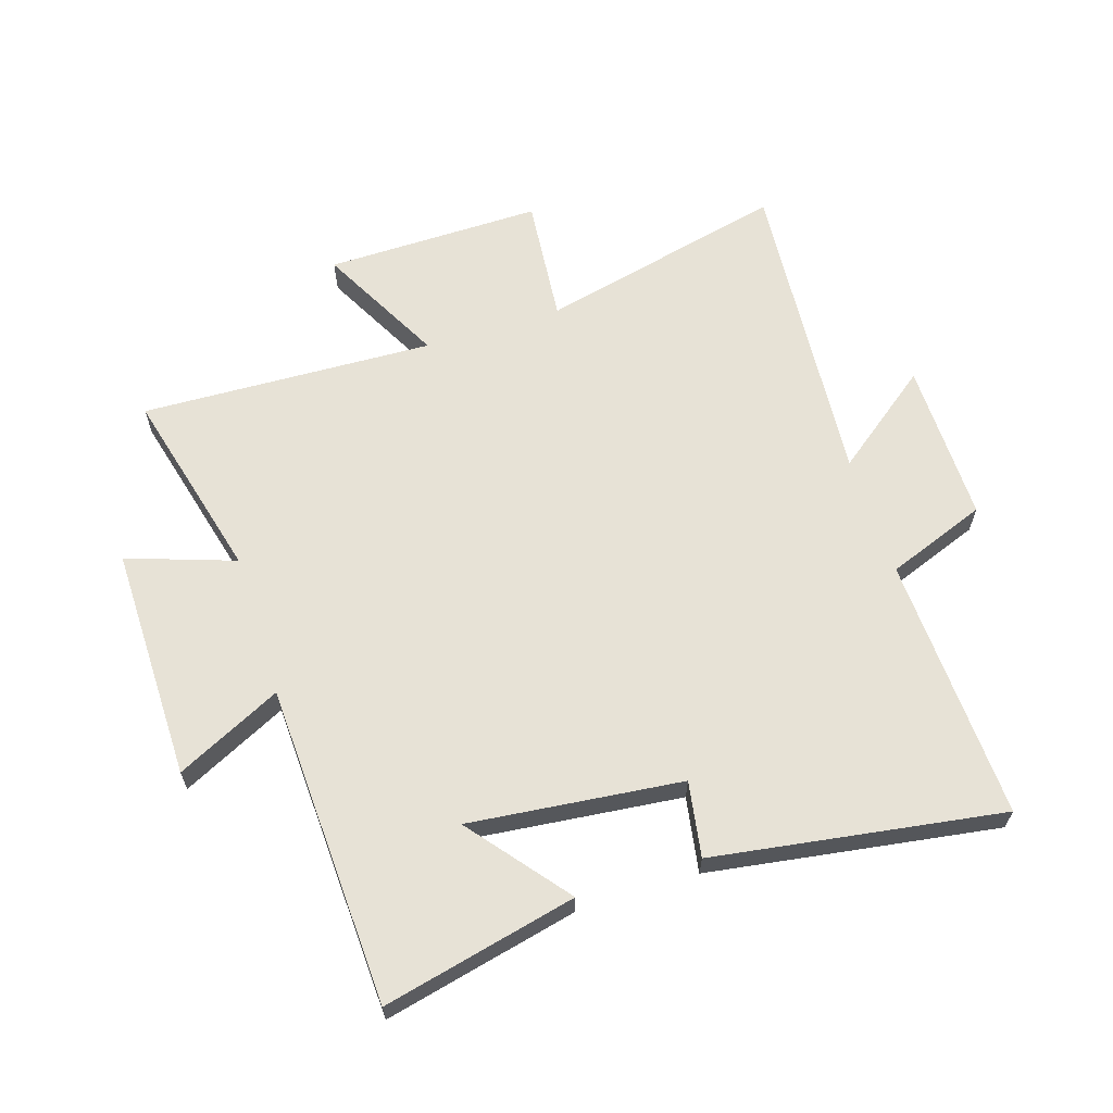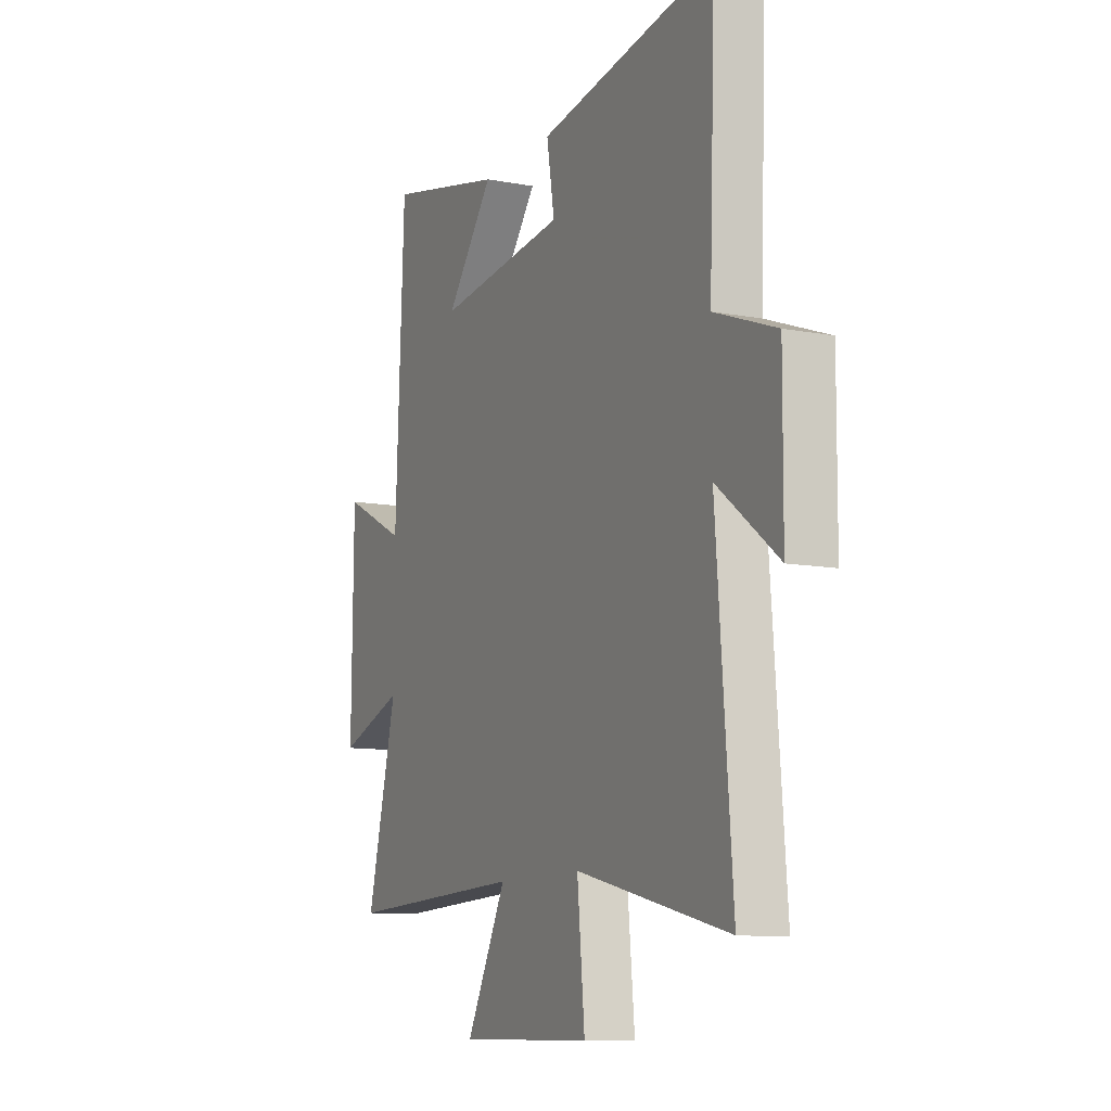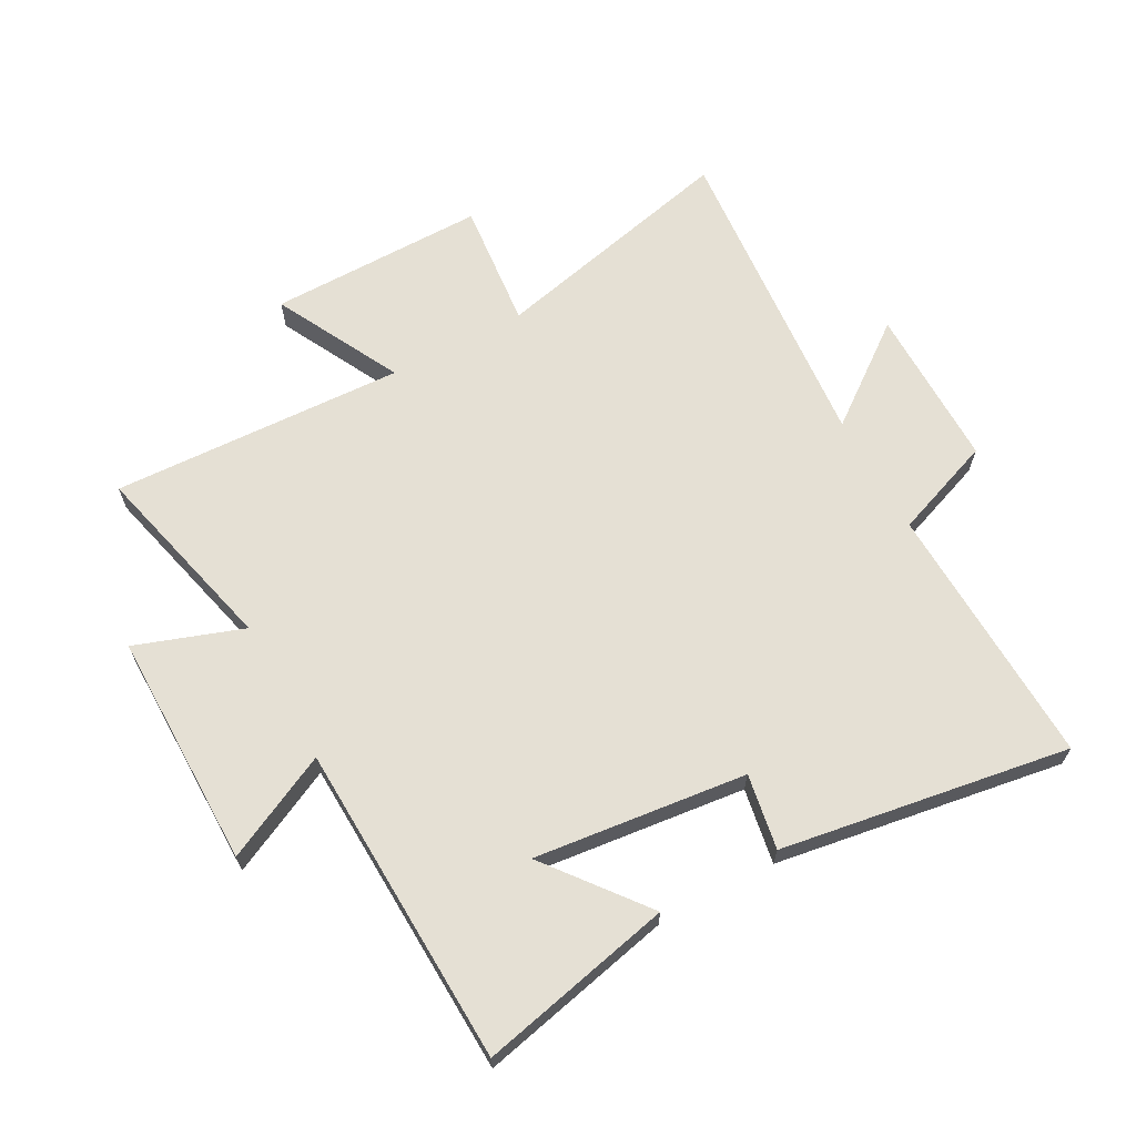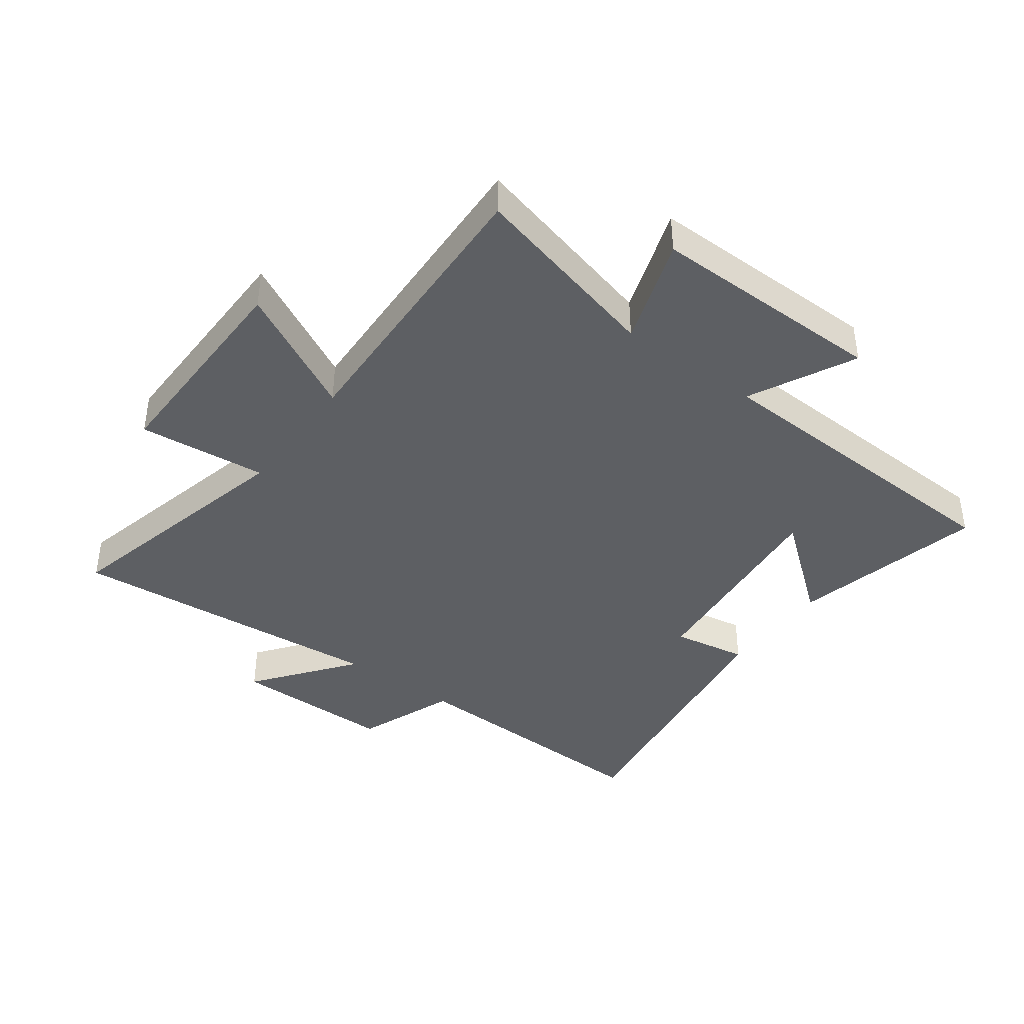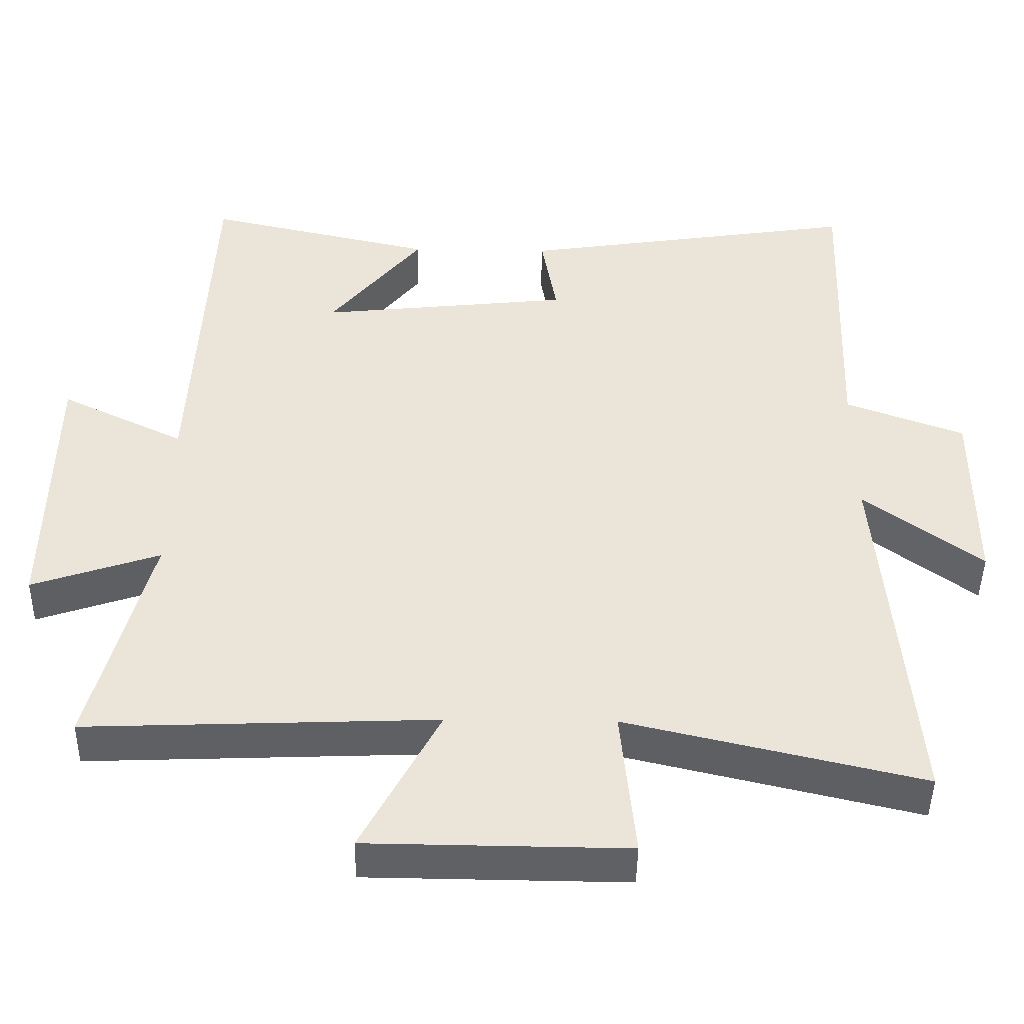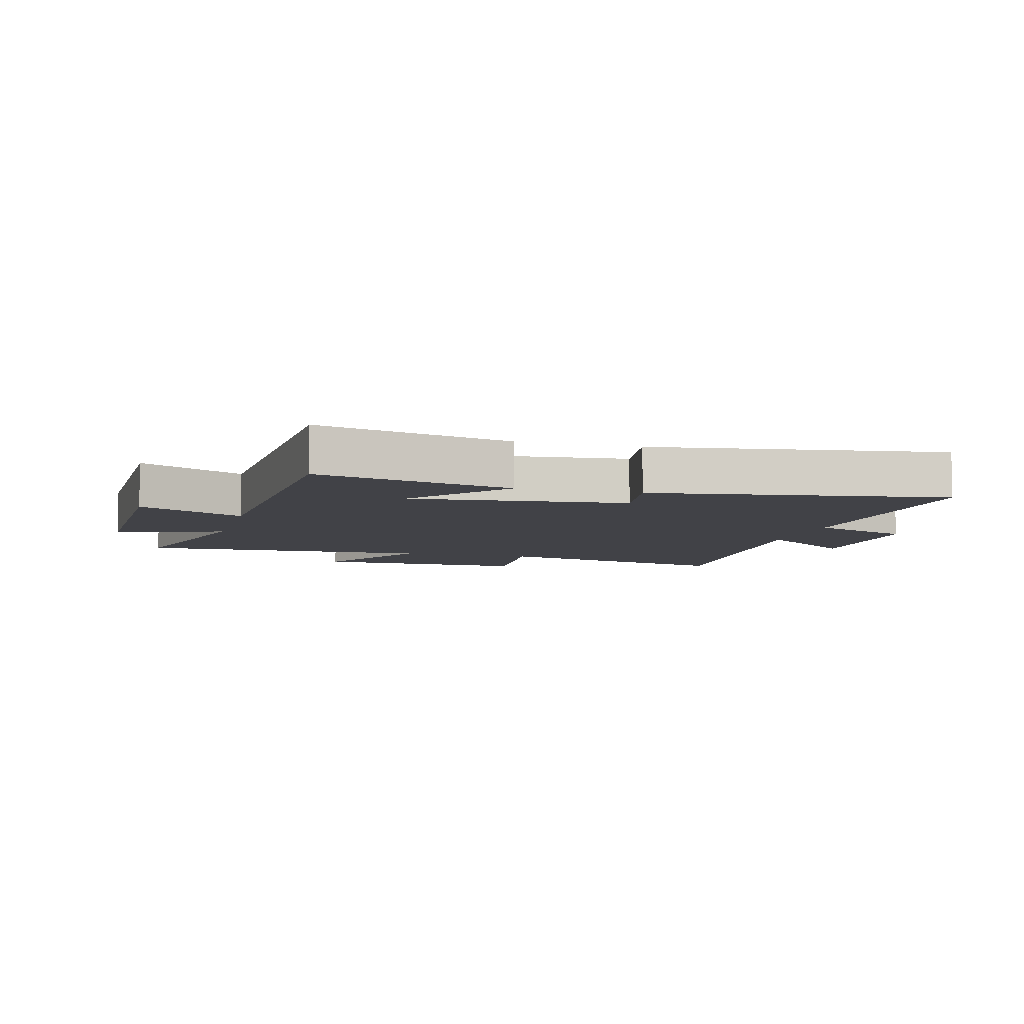
<metadata>
{"format":"obj","ext":"obj","renderer":"f3d","projection":"perspective","resolution":1024,"background":"white","views":[{"elev":62.9,"azim":-17.7,"up":"+Y"},{"elev":-10.6,"azim":64.8,"up":"+Z"},{"elev":65.4,"azim":-28.3,"up":"+Y"},{"elev":-40.4,"azim":-126.4,"up":"+Y"},{"elev":-45.8,"azim":-0.9,"up":"+Z"},{"elev":-6.8,"azim":-15.3,"up":"+Y"}]}
</metadata>
<code>
v -0.581 0.07 -0.519
v -0.5 0.07 -0.2
v -0.677 0.07 -0.261
v -0.673 0.07 0.127
v -0.5 0.07 0.042
v -0.477 0.07 0.573
v -0.158 0.07 0.5
v -0.287 0.07 0.338
v 0.063 0.07 0.376
v 0.042 0.07 0.5
v 0.517 0.07 0.573
v 0.5 0.07 0.136
v 0.665 0.07 0.074
v 0.663 0.07 -0.194
v 0.5 0.07 -0.07
v 0.542 0.07 -0.597
v 0.133 0.07 -0.5
v 0.153 0.07 -0.711
v -0.205 0.07 -0.707
v -0.097 0.07 -0.5
v -0.581 0 -0.519
v -0.5 0 -0.2
v -0.677 0 -0.261
v -0.673 0 0.127
v -0.5 0 0.042
v -0.477 0 0.573
v -0.158 0 0.5
v -0.287 0 0.338
v 0.063 0 0.376
v 0.042 0 0.5
v 0.517 0 0.573
v 0.5 0 0.136
v 0.665 0 0.074
v 0.663 0 -0.194
v 0.5 0 -0.07
v 0.542 0 -0.597
v 0.133 0 -0.5
v 0.153 0 -0.711
v -0.205 0 -0.707
v -0.097 0 -0.5
f 17 18 19 20
f 15 16 17
f 15 17 20
f 12 13 14 15
f 12 15 20 1
f 9 10 11 12
f 8 9 12 1
f 6 7 8
f 5 6 8
f 2 3 4 5
f 2 5 8
f 1 2 8
f 40 39 38 37
f 37 36 35
f 40 37 35
f 35 34 33 32
f 21 40 35 32
f 32 31 30 29
f 21 32 29 28
f 28 27 26
f 28 26 25
f 25 24 23 22
f 28 25 22
f 28 22 21
f 1 21 22 2
f 2 22 23 3
f 3 23 24 4
f 4 24 25 5
f 5 25 26 6
f 6 26 27 7
f 7 27 28 8
f 8 28 29 9
f 9 29 30 10
f 10 30 31 11
f 11 31 32 12
f 12 32 33 13
f 13 33 34 14
f 14 34 35 15
f 15 35 36 16
f 16 36 37 17
f 17 37 38 18
f 18 38 39 19
f 19 39 40 20
f 20 40 21 1

</code>
